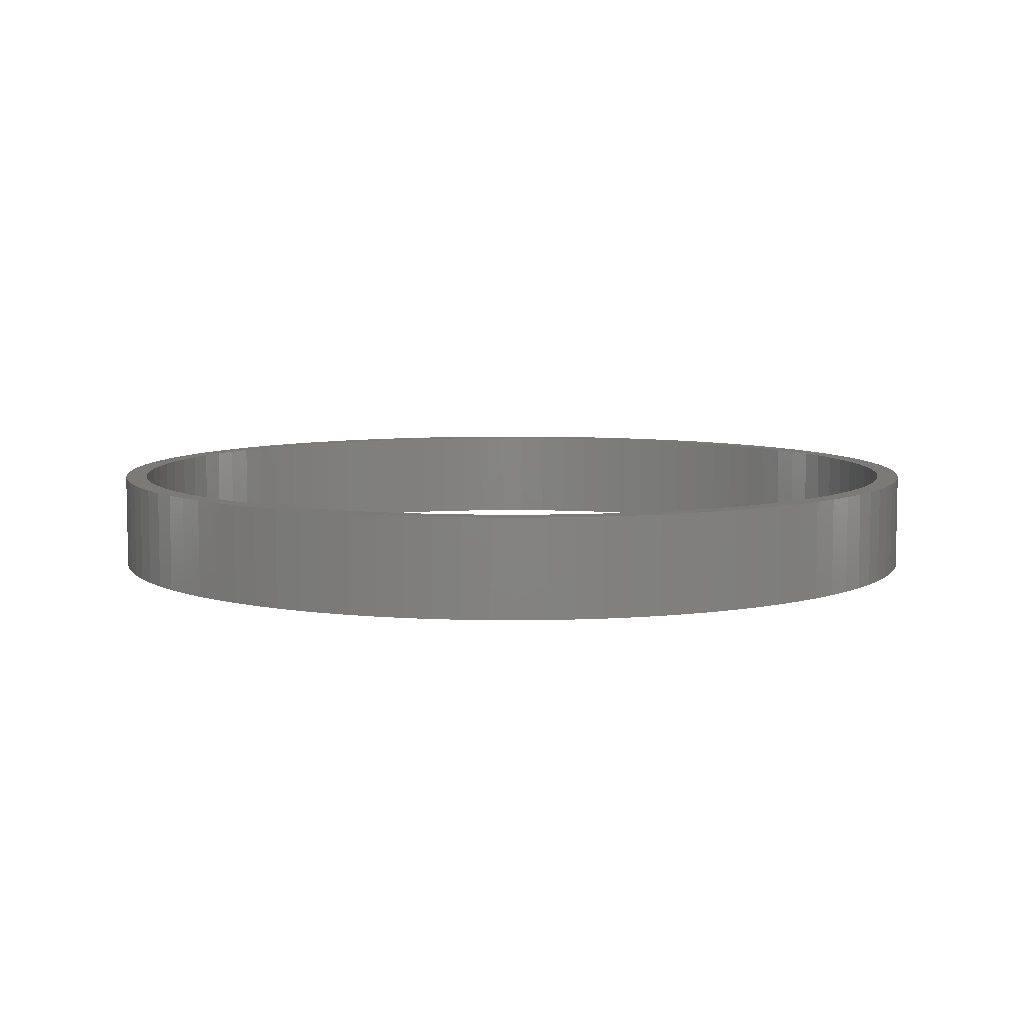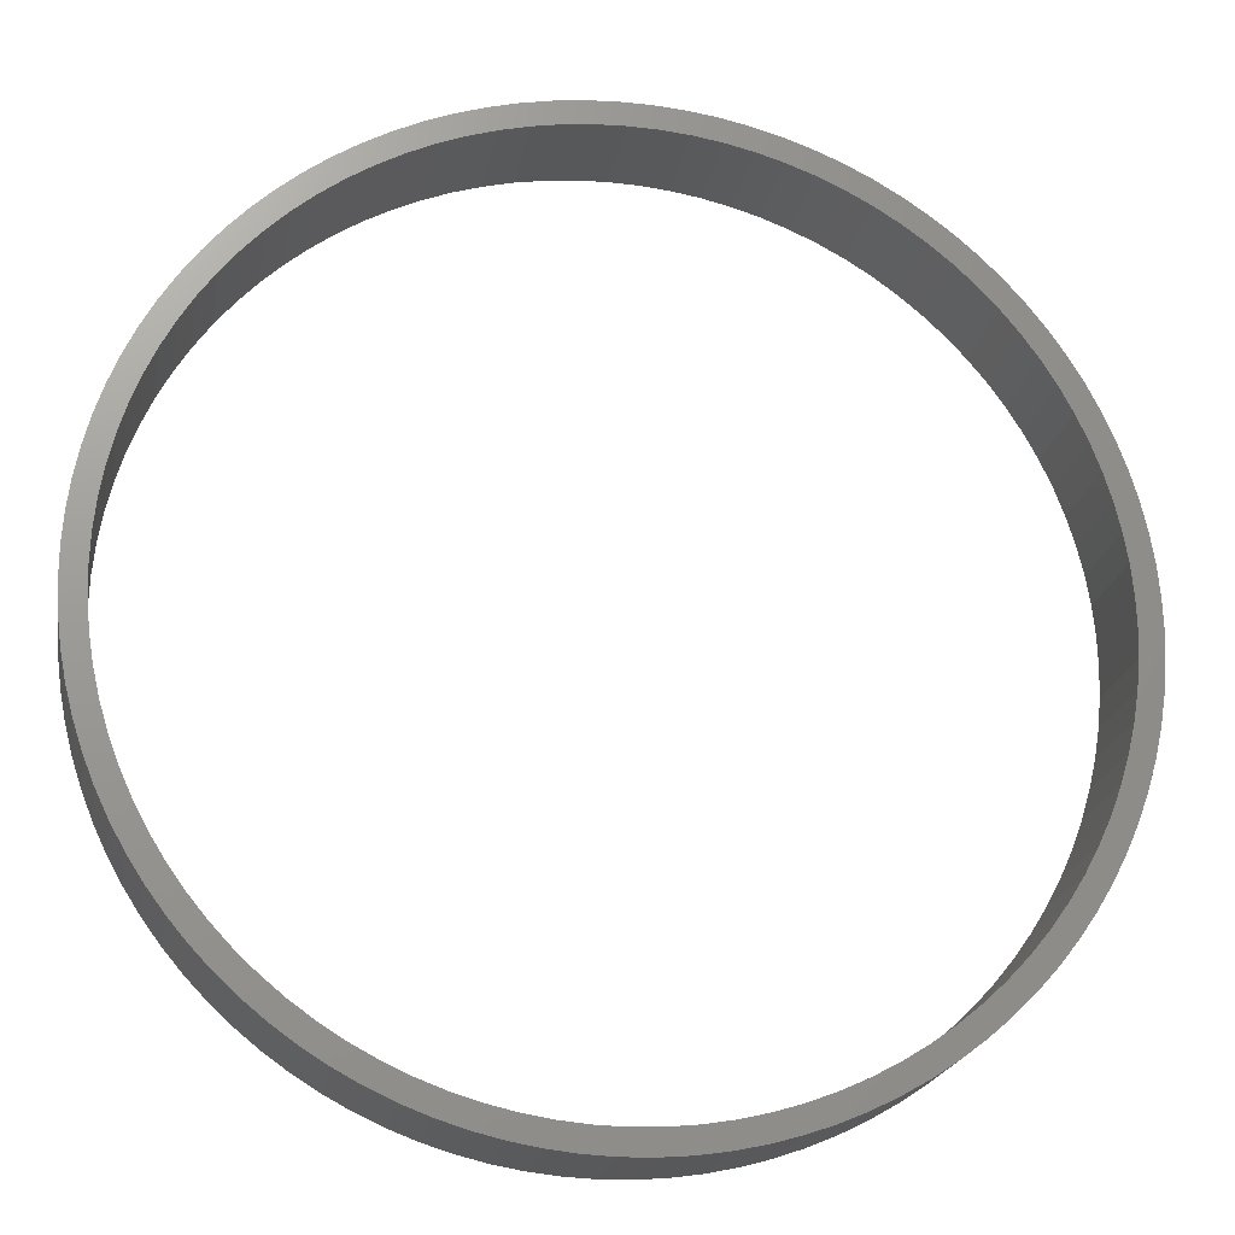
<metadata>
{"format":"stl","ext":"stl","renderer":"f3d","projection":"perspective","resolution":1024,"background":"white","views":[{"elev":7.1,"azim":-121.8,"up":"+Z"},{"elev":-20.1,"azim":-9.8,"up":"+Y"}]}
</metadata>
<code>
# stl→obj: 390 verts, 780 faces
v 0.978 0.06216 0
v 0.98 0 0.22
v 0.98 0 0
v 0.978 0.06216 0.22
v 0.9721 0.1241 0
v 0.9721 0.1241 0.22
v 0.9623 0.1855 0
v 0.9623 0.1855 0.22
v 0.9486 0.2461 0
v 0.9486 0.2461 0.22
v 0.9311 0.3058 0
v 0.9311 0.3058 0.22
v 0.9098 0.3642 0
v 0.9098 0.3642 0.22
v 0.8849 0.4212 0
v 0.8849 0.4212 0.22
v 0.8564 0.4765 0.22
v 0.8564 0.4765 0
v 0.8244 0.5298 0
v 0.8244 0.5298 0.22
v 0.7892 0.581 0
v 0.7892 0.581 0.22
v 0.7507 0.6299 0
v 0.7507 0.6299 0.22
v 0.7093 0.6763 0
v 0.7093 0.6763 0.22
v 0.6649 0.7199 0
v 0.6649 0.7199 0.22
v 0.6179 0.7606 0
v 0.6179 0.7606 0.22
v 0.5685 0.7983 0.22
v 0.5685 0.7983 0
v 0.5167 0.8327 0
v 0.5167 0.8327 0.22
v 0.4628 0.8638 0
v 0.4628 0.8638 0.22
v 0.4071 0.8914 0
v 0.4071 0.8914 0.22
v 0.3497 0.9155 0
v 0.3497 0.9155 0.22
v 0.291 0.9358 0
v 0.291 0.9358 0.22
v 0.231 0.9524 0
v 0.231 0.9524 0.22
v 0.1702 0.9651 0
v 0.1702 0.9651 0.22
v 0.1086 0.974 0
v 0.1086 0.974 0.22
v 0.04663 0.9789 0.22
v 0.04663 0.9789 0
v -0.01555 0.9799 0
v -0.01555 0.9799 0.22
v -0.07766 0.9769 0
v -0.07766 0.9769 0.22
v -0.1395 0.97 0
v -0.1395 0.97 0.22
v -0.2007 0.9592 0
v -0.2007 0.9592 0.22
v -0.2611 0.9446 0
v -0.2611 0.9446 0.22
v -0.3205 0.9261 0
v -0.3205 0.9261 0.22
v -0.3786 0.9039 0
v -0.3786 0.9039 0.22
v -0.4352 0.8781 0
v -0.4352 0.8781 0.22
v -0.49 0.8487 0
v -0.49 0.8487 0.22
v -0.5428 0.8159 0.22
v -0.5428 0.8159 0
v -0.5935 0.7798 0
v -0.5935 0.7798 0.22
v -0.6418 0.7406 0.22
v -0.6418 0.7406 0
v -0.6874 0.6984 0
v -0.6874 0.6984 0.22
v -0.7304 0.6534 0.22
v -0.7304 0.6534 0
v -0.7703 0.6058 0
v -0.7703 0.6058 0.22
v -0.8072 0.5557 0.22
v -0.8072 0.5557 0
v -0.8408 0.5034 0
v -0.8408 0.5034 0.22
v -0.8711 0.4491 0
v -0.8711 0.4491 0.22
v -0.8978 0.3929 0.22
v -0.8978 0.3929 0
v -0.9209 0.3352 0
v -0.9209 0.3352 0.22
v -0.9403 0.2761 0.22
v -0.9403 0.2761 0
v -0.9559 0.2159 0
v -0.9559 0.2159 0.22
v -0.9677 0.1548 0
v -0.9677 0.1548 0.22
v -0.9756 0.09315 0
v -0.9756 0.09315 0.22
v -0.9795 0.03109 0.22
v -0.9795 0.03109 0
v -0.9795 -0.03109 0
v -0.9795 -0.03109 0.22
v -0.9756 -0.09315 0.22
v -0.9756 -0.09315 0
v -0.9677 -0.1548 0
v -0.9677 -0.1548 0.22
v -0.9559 -0.2159 0
v -0.9559 -0.2159 0.22
v -0.9403 -0.2761 0
v -0.9403 -0.2761 0.22
v -0.9209 -0.3352 0.22
v -0.9209 -0.3352 0
v -0.8978 -0.3929 0
v -0.8978 -0.3929 0.22
v -0.8711 -0.4491 0.22
v -0.8711 -0.4491 0
v -0.8408 -0.5034 0
v -0.8408 -0.5034 0.22
v -0.8072 -0.5557 0
v -0.8072 -0.5557 0.22
v -0.7703 -0.6058 0.22
v -0.7703 -0.6058 0
v -0.7304 -0.6534 0
v -0.7304 -0.6534 0.22
v -0.6874 -0.6984 0
v -0.6874 -0.6984 0.22
v -0.6418 -0.7406 0.22
v -0.6418 -0.7406 0
v -0.5935 -0.7798 0.22
v -0.5935 -0.7798 0
v -0.5428 -0.8159 0.22
v -0.5428 -0.8159 0
v -0.49 -0.8487 0
v -0.49 -0.8487 0.22
v -0.4352 -0.8781 0
v -0.4352 -0.8781 0.22
v -0.3786 -0.9039 0
v -0.3786 -0.9039 0.22
v -0.3205 -0.9261 0
v -0.3205 -0.9261 0.22
v -0.2611 -0.9446 0
v -0.2611 -0.9446 0.22
v -0.2007 -0.9592 0
v -0.2007 -0.9592 0.22
v -0.1395 -0.97 0
v -0.1395 -0.97 0.22
v -0.07766 -0.9769 0
v -0.07766 -0.9769 0.22
v -0.01555 -0.9799 0.22
v -0.01555 -0.9799 0
v 0.04663 -0.9789 0.22
v 0.04663 -0.9789 0
v 0.1086 -0.974 0
v 0.1086 -0.974 0.22
v 0.1702 -0.9651 0.22
v 0.1702 -0.9651 0
v 0.231 -0.9524 0
v 0.231 -0.9524 0.22
v 0.291 -0.9358 0
v 0.291 -0.9358 0.22
v 0.3497 -0.9155 0.22
v 0.3497 -0.9155 0
v 0.4071 -0.8914 0
v 0.4071 -0.8914 0.22
v 0.4628 -0.8638 0
v 0.4628 -0.8638 0.22
v 0.5167 -0.8327 0.22
v 0.5167 -0.8327 0
v 0.5685 -0.7983 0
v 0.5685 -0.7983 0.22
v 0.6179 -0.7606 0
v 0.6179 -0.7606 0.22
v 0.6649 -0.7199 0.22
v 0.6649 -0.7199 0
v 0.7093 -0.6763 0
v 0.7093 -0.6763 0.22
v 0.7507 -0.6299 0
v 0.7507 -0.6299 0.22
v 0.7892 -0.581 0
v 0.7892 -0.581 0.22
v 0.8244 -0.5298 0.22
v 0.8244 -0.5298 0
v 0.8564 -0.4765 0
v 0.8564 -0.4765 0.22
v 0.8849 -0.4212 0.22
v 0.8849 -0.4212 0
v 0.9098 -0.3642 0.22
v 0.9098 -0.3642 0
v 0.9311 -0.3058 0
v 0.9311 -0.3058 0.22
v 0.9486 -0.2461 0
v 0.9486 -0.2461 0.22
v 0.9623 -0.1855 0.22
v 0.9623 -0.1855 0
v 0.9721 -0.1241 0
v 0.9721 -0.1241 0.22
v 0.978 -0.06216 0
v 0.978 -0.06216 0.22
v 0.928 0.06082 0
v 0.93 0 0
v 0.93 0 0.22
v 0.928 0.06082 0.22
v 0.922 0.1214 0
v 0.922 0.1214 0.22
v 0.9121 0.1814 0
v 0.9121 0.1814 0.22
v 0.8983 0.2407 0
v 0.8983 0.2407 0.22
v 0.8806 0.2989 0
v 0.8806 0.2989 0.22
v 0.8592 0.3559 0
v 0.8592 0.3559 0.22
v 0.8341 0.4113 0
v 0.8341 0.4113 0.22
v 0.8054 0.465 0
v 0.8054 0.465 0.22
v 0.7733 0.5167 0
v 0.7733 0.5167 0.22
v 0.7378 0.5661 0
v 0.7378 0.5661 0.22
v 0.6992 0.6132 0
v 0.6992 0.6132 0.22
v 0.6576 0.6576 0
v 0.6576 0.6576 0.22
v 0.6132 0.6992 0
v 0.6132 0.6992 0.22
v 0.5661 0.7378 0
v 0.5661 0.7378 0.22
v 0.5167 0.7733 0.22
v 0.5167 0.7733 0
v 0.465 0.8054 0
v 0.465 0.8054 0.22
v 0.4113 0.8341 0
v 0.4113 0.8341 0.22
v 0.3559 0.8592 0
v 0.3559 0.8592 0.22
v 0.2989 0.8806 0
v 0.2989 0.8806 0.22
v 0.2407 0.8983 0
v 0.2407 0.8983 0.22
v 0.1814 0.9121 0
v 0.1814 0.9121 0.22
v 0.1214 0.922 0
v 0.1214 0.922 0.22
v 0.06082 0.928 0
v 0.06082 0.928 0.22
v 4.699e-16 0.93 0
v 4.699e-16 0.93 0.22
v -0.06082 0.928 0
v -0.06082 0.928 0.22
v -0.1214 0.922 0
v -0.1214 0.922 0.22
v -0.1814 0.9121 0
v -0.1814 0.9121 0.22
v -0.2407 0.8983 0
v -0.2407 0.8983 0.22
v -0.2989 0.8806 0
v -0.2989 0.8806 0.22
v -0.3559 0.8592 0.22
v -0.3559 0.8592 0
v -0.4113 0.8341 0.22
v -0.4113 0.8341 0
v -0.465 0.8054 0
v -0.465 0.8054 0.22
v -0.5167 0.7733 0
v -0.5167 0.7733 0.22
v -0.5661 0.7378 0
v -0.5661 0.7378 0.22
v -0.6132 0.6992 0.22
v -0.6132 0.6992 0
v -0.6576 0.6576 0
v -0.6576 0.6576 0.22
v -0.6992 0.6132 0.22
v -0.6992 0.6132 0
v -0.7378 0.5661 0
v -0.7378 0.5661 0.22
v -0.7733 0.5167 0
v -0.7733 0.5167 0.22
v -0.8054 0.465 0
v -0.8054 0.465 0.22
v -0.8341 0.4113 0.22
v -0.8341 0.4113 0
v -0.8592 0.3559 0
v -0.8592 0.3559 0.22
v -0.8806 0.2989 0
v -0.8806 0.2989 0.22
v -0.8983 0.2407 0
v -0.8983 0.2407 0.22
v -0.9121 0.1814 0.22
v -0.9121 0.1814 0
v -0.922 0.1214 0
v -0.922 0.1214 0.22
v -0.928 0.06082 0
v -0.928 0.06082 0.22
v -0.93 2.179e-15 0.22
v -0.93 2.179e-15 0
v -0.928 -0.06082 0
v -0.928 -0.06082 0.22
v -0.922 -0.1214 0.22
v -0.922 -0.1214 0
v -0.9121 -0.1814 0
v -0.9121 -0.1814 0.22
v -0.8983 -0.2407 0
v -0.8983 -0.2407 0.22
v -0.8806 -0.2989 0.22
v -0.8806 -0.2989 0
v -0.8592 -0.3559 0
v -0.8592 -0.3559 0.22
v -0.8341 -0.4113 0.22
v -0.8341 -0.4113 0
v -0.8054 -0.465 0
v -0.8054 -0.465 0.22
v -0.7733 -0.5167 0
v -0.7733 -0.5167 0.22
v -0.7378 -0.5661 0.22
v -0.7378 -0.5661 0
v -0.6992 -0.6132 0
v -0.6992 -0.6132 0.22
v -0.6576 -0.6576 0
v -0.6576 -0.6576 0.22
v -0.6132 -0.6992 0.22
v -0.6132 -0.6992 0
v -0.5661 -0.7378 0
v -0.5661 -0.7378 0.22
v -0.5167 -0.7733 0.22
v -0.5167 -0.7733 0
v -0.465 -0.8054 0
v -0.465 -0.8054 0.22
v -0.4113 -0.8341 0.22
v -0.4113 -0.8341 0
v -0.3559 -0.8592 0
v -0.3559 -0.8592 0.22
v -0.2989 -0.8806 0
v -0.2989 -0.8806 0.22
v -0.2407 -0.8983 0
v -0.2407 -0.8983 0.22
v -0.1814 -0.9121 0.22
v -0.1814 -0.9121 0
v -0.1214 -0.922 0
v -0.1214 -0.922 0.22
v -0.06082 -0.928 0.22
v -0.06082 -0.928 0
v 6.552e-16 -0.93 0
v 6.552e-16 -0.93 0.22
v 0.06082 -0.928 0
v 0.06082 -0.928 0.22
v 0.1214 -0.922 0.22
v 0.1214 -0.922 0
v 0.1814 -0.9121 0
v 0.1814 -0.9121 0.22
v 0.2407 -0.8983 0.22
v 0.2407 -0.8983 0
v 0.2989 -0.8806 0
v 0.2989 -0.8806 0.22
v 0.3559 -0.8592 0.22
v 0.3559 -0.8592 0
v 0.4113 -0.8341 0
v 0.4113 -0.8341 0.22
v 0.465 -0.8054 0.22
v 0.465 -0.8054 0
v 0.5167 -0.7733 0
v 0.5167 -0.7733 0.22
v 0.5661 -0.7378 0.22
v 0.5661 -0.7378 0
v 0.6132 -0.6992 0
v 0.6132 -0.6992 0.22
v 0.6576 -0.6576 0
v 0.6576 -0.6576 0.22
v 0.6992 -0.6132 0.22
v 0.6992 -0.6132 0
v 0.7378 -0.5661 0
v 0.7378 -0.5661 0.22
v 0.7733 -0.5167 0.22
v 0.7733 -0.5167 0
v 0.8054 -0.465 0
v 0.8054 -0.465 0.22
v 0.8341 -0.4113 0.22
v 0.8341 -0.4113 0
v 0.8592 -0.3559 0
v 0.8592 -0.3559 0.22
v 0.8806 -0.2989 0.22
v 0.8806 -0.2989 0
v 0.8983 -0.2407 0
v 0.8983 -0.2407 0.22
v 0.9121 -0.1814 0
v 0.9121 -0.1814 0.22
v 0.922 -0.1214 0.22
v 0.922 -0.1214 0
v 0.928 -0.06082 0
v 0.928 -0.06082 0.22
f 1 2 3
f 1 4 2
f 5 6 4
f 5 4 1
f 7 8 6
f 7 6 5
f 9 10 8
f 9 8 7
f 11 12 10
f 11 10 9
f 13 14 12
f 13 12 11
f 15 16 14
f 15 17 16
f 15 14 13
f 18 17 15
f 19 20 17
f 19 17 18
f 21 22 20
f 21 20 19
f 23 24 22
f 23 22 21
f 25 26 24
f 25 24 23
f 27 28 26
f 27 26 25
f 29 30 28
f 29 31 30
f 29 28 27
f 32 31 29
f 33 34 31
f 33 31 32
f 35 36 34
f 35 34 33
f 37 38 36
f 37 36 35
f 39 40 38
f 39 38 37
f 41 42 40
f 41 40 39
f 43 44 42
f 43 42 41
f 45 46 44
f 45 44 43
f 47 48 46
f 47 49 48
f 47 46 45
f 50 49 47
f 51 49 50
f 51 52 49
f 53 52 51
f 53 54 52
f 55 54 53
f 55 56 54
f 57 56 55
f 57 58 56
f 59 58 57
f 59 60 58
f 61 60 59
f 61 62 60
f 63 62 61
f 63 64 62
f 65 64 63
f 65 66 64
f 67 68 66
f 67 66 65
f 67 69 68
f 70 69 67
f 71 72 69
f 71 73 72
f 71 69 70
f 74 73 71
f 75 76 73
f 75 77 76
f 75 73 74
f 78 77 75
f 79 80 77
f 79 81 80
f 79 77 78
f 82 81 79
f 83 84 81
f 83 81 82
f 85 86 84
f 85 87 86
f 85 84 83
f 88 87 85
f 89 90 87
f 89 91 90
f 89 87 88
f 92 91 89
f 93 94 91
f 93 91 92
f 95 96 94
f 95 94 93
f 97 98 96
f 97 99 98
f 97 96 95
f 100 99 97
f 101 99 100
f 101 102 99
f 101 103 102
f 104 103 101
f 105 103 104
f 105 106 103
f 107 106 105
f 107 108 106
f 109 108 107
f 109 110 108
f 109 111 110
f 112 111 109
f 113 111 112
f 113 114 111
f 113 115 114
f 116 115 113
f 117 115 116
f 117 118 115
f 119 118 117
f 119 120 118
f 119 121 120
f 122 121 119
f 123 121 122
f 123 124 121
f 125 124 123
f 125 126 124
f 125 127 126
f 128 127 125
f 128 129 127
f 130 129 128
f 130 131 129
f 132 131 130
f 133 131 132
f 133 134 131
f 135 136 134
f 135 134 133
f 137 138 136
f 137 136 135
f 139 140 138
f 139 138 137
f 141 142 140
f 141 140 139
f 143 144 142
f 143 142 141
f 145 146 144
f 145 144 143
f 147 148 146
f 147 149 148
f 147 146 145
f 150 151 149
f 150 149 147
f 152 151 150
f 153 151 152
f 153 154 151
f 153 155 154
f 156 155 153
f 157 155 156
f 157 158 155
f 159 158 157
f 159 160 158
f 159 161 160
f 162 161 159
f 163 161 162
f 163 164 161
f 165 164 163
f 165 166 164
f 165 167 166
f 168 167 165
f 169 167 168
f 169 170 167
f 171 170 169
f 171 172 170
f 171 173 172
f 174 173 171
f 175 173 174
f 175 176 173
f 177 176 175
f 177 178 176
f 179 178 177
f 179 180 178
f 179 181 180
f 182 181 179
f 183 181 182
f 183 184 181
f 183 185 184
f 186 185 183
f 186 187 185
f 188 187 186
f 189 187 188
f 189 190 187
f 191 190 189
f 191 192 190
f 191 193 192
f 194 193 191
f 195 193 194
f 195 196 193
f 197 196 195
f 197 198 196
f 197 2 198
f 3 2 197
f 199 200 201
f 199 201 202
f 203 202 204
f 203 199 202
f 205 204 206
f 205 203 204
f 207 206 208
f 207 205 206
f 209 208 210
f 209 207 208
f 211 210 212
f 211 209 210
f 213 212 214
f 213 211 212
f 215 214 216
f 215 213 214
f 217 216 218
f 217 215 216
f 219 218 220
f 219 217 218
f 221 220 222
f 221 219 220
f 223 222 224
f 223 221 222
f 225 224 226
f 225 223 224
f 227 226 228
f 227 228 229
f 227 225 226
f 230 227 229
f 231 229 232
f 231 230 229
f 233 232 234
f 233 231 232
f 235 234 236
f 235 233 234
f 237 236 238
f 237 235 236
f 239 238 240
f 239 237 238
f 241 240 242
f 241 239 240
f 243 242 244
f 243 241 242
f 245 244 246
f 245 243 244
f 247 246 248
f 247 245 246
f 249 248 250
f 249 247 248
f 251 250 252
f 251 249 250
f 253 251 252
f 253 252 254
f 255 253 254
f 255 254 256
f 257 255 256
f 257 256 258
f 257 258 259
f 260 257 259
f 260 259 261
f 262 260 261
f 263 262 261
f 263 261 264
f 265 263 264
f 265 264 266
f 267 265 266
f 267 266 268
f 267 268 269
f 270 267 269
f 271 269 272
f 271 272 273
f 271 270 269
f 274 271 273
f 275 273 276
f 275 274 273
f 277 276 278
f 277 275 276
f 279 278 280
f 279 280 281
f 279 277 278
f 282 279 281
f 283 281 284
f 283 282 281
f 285 284 286
f 285 283 284
f 287 286 288
f 287 288 289
f 287 285 286
f 290 287 289
f 291 289 292
f 291 290 289
f 293 292 294
f 293 294 295
f 293 291 292
f 296 293 295
f 297 295 298
f 297 298 299
f 297 296 295
f 300 297 299
f 301 299 302
f 301 300 299
f 303 301 302
f 303 302 304
f 303 304 305
f 306 303 305
f 307 306 305
f 307 305 308
f 307 308 309
f 310 307 309
f 311 310 309
f 311 309 312
f 313 311 312
f 313 312 314
f 313 314 315
f 316 313 315
f 317 316 315
f 317 315 318
f 319 317 318
f 319 318 320
f 319 320 321
f 322 319 321
f 323 322 321
f 323 321 324
f 323 324 325
f 326 323 325
f 327 326 325
f 327 325 328
f 327 328 329
f 330 327 329
f 331 330 329
f 331 329 332
f 333 331 332
f 333 332 334
f 335 333 334
f 335 334 336
f 335 336 337
f 338 335 337
f 339 337 340
f 339 340 341
f 339 338 337
f 342 339 341
f 343 341 344
f 343 342 341
f 345 344 346
f 345 346 347
f 345 343 344
f 348 345 347
f 349 347 350
f 349 350 351
f 349 348 347
f 352 349 351
f 353 352 351
f 353 351 354
f 353 354 355
f 356 353 355
f 357 356 355
f 357 355 358
f 357 358 359
f 360 357 359
f 361 360 359
f 361 359 362
f 361 362 363
f 364 361 363
f 365 364 363
f 365 363 366
f 367 365 366
f 367 366 368
f 367 368 369
f 370 367 369
f 371 370 369
f 371 369 372
f 371 372 373
f 374 371 373
f 375 374 373
f 375 373 376
f 375 376 377
f 378 375 377
f 379 378 377
f 379 377 380
f 379 380 381
f 382 379 381
f 383 382 381
f 383 381 384
f 385 383 384
f 385 384 386
f 385 386 387
f 388 385 387
f 389 388 387
f 389 387 390
f 200 389 390
f 200 390 201
f 319 125 123
f 322 125 319
f 322 128 125
f 317 319 123
f 317 123 122
f 323 128 322
f 323 130 128
f 316 317 122
f 316 122 119
f 326 130 323
f 326 132 130
f 313 316 119
f 313 119 117
f 327 132 326
f 327 133 132
f 327 135 133
f 311 313 117
f 311 117 116
f 330 135 327
f 330 137 135
f 310 311 116
f 310 116 113
f 331 137 330
f 331 139 137
f 307 310 113
f 307 113 112
f 333 139 331
f 333 141 139
f 306 307 112
f 306 112 109
f 335 141 333
f 335 143 141
f 303 306 109
f 303 109 107
f 338 143 335
f 338 145 143
f 301 303 107
f 301 107 105
f 339 147 145
f 339 145 338
f 300 105 104
f 300 301 105
f 342 150 147
f 342 147 339
f 297 300 104
f 297 104 101
f 343 152 150
f 343 150 342
f 296 101 100
f 296 297 101
f 345 152 343
f 293 100 97
f 293 296 100
f 153 152 345
f 348 153 345
f 291 293 97
f 291 97 95
f 156 153 348
f 349 156 348
f 290 95 93
f 290 291 95
f 157 156 349
f 352 157 349
f 287 290 93
f 287 93 92
f 159 157 352
f 353 159 352
f 285 287 92
f 285 92 89
f 162 159 353
f 283 285 89
f 283 89 88
f 356 162 353
f 163 162 356
f 282 283 88
f 357 163 356
f 85 282 88
f 165 163 357
f 279 282 85
f 360 165 357
f 83 279 85
f 168 165 360
f 277 279 83
f 361 168 360
f 82 277 83
f 169 168 361
f 275 277 82
f 364 169 361
f 79 275 82
f 171 169 364
f 274 275 79
f 365 171 364
f 78 274 79
f 174 171 365
f 271 274 78
f 367 174 365
f 75 271 78
f 175 174 367
f 270 271 75
f 370 175 367
f 74 270 75
f 177 175 370
f 267 270 74
f 371 177 370
f 71 267 74
f 179 177 371
f 265 267 71
f 374 179 371
f 70 265 71
f 182 179 374
f 263 265 70
f 375 182 374
f 67 263 70
f 183 182 375
f 378 183 375
f 65 263 67
f 65 262 263
f 186 183 378
f 379 186 378
f 63 260 262
f 63 262 65
f 188 186 379
f 382 188 379
f 61 257 260
f 61 260 63
f 189 188 382
f 383 189 382
f 59 255 257
f 59 257 61
f 191 189 383
f 385 191 383
f 57 253 255
f 57 255 59
f 194 191 385
f 388 194 385
f 55 251 253
f 55 253 57
f 195 194 388
f 389 195 388
f 53 249 251
f 53 251 55
f 197 195 389
f 200 197 389
f 51 247 249
f 51 249 53
f 3 197 200
f 50 245 247
f 50 247 51
f 1 3 200
f 1 200 199
f 47 243 245
f 47 245 50
f 5 199 203
f 5 1 199
f 45 243 47
f 45 241 243
f 7 203 205
f 7 5 203
f 43 239 241
f 43 241 45
f 9 205 207
f 9 7 205
f 41 237 239
f 41 239 43
f 11 207 209
f 11 9 207
f 39 235 237
f 39 237 41
f 13 209 211
f 13 11 209
f 37 233 235
f 37 235 39
f 15 211 213
f 15 13 211
f 35 231 233
f 35 233 37
f 18 213 215
f 18 15 213
f 33 230 231
f 33 231 35
f 19 215 217
f 19 18 215
f 32 227 230
f 32 230 33
f 21 217 219
f 21 19 217
f 29 225 227
f 29 227 32
f 23 219 221
f 23 21 219
f 27 223 225
f 27 225 29
f 25 221 223
f 25 223 27
f 25 23 221
f 320 124 126
f 321 320 126
f 321 126 127
f 318 124 320
f 318 121 124
f 324 321 127
f 324 127 129
f 315 121 318
f 315 120 121
f 325 324 129
f 325 129 131
f 314 120 315
f 314 118 120
f 328 325 131
f 328 131 134
f 328 134 136
f 312 118 314
f 312 115 118
f 329 328 136
f 329 136 138
f 309 115 312
f 309 114 115
f 332 329 138
f 332 138 140
f 308 114 309
f 308 111 114
f 334 332 140
f 334 140 142
f 305 111 308
f 305 110 111
f 336 334 142
f 336 142 144
f 304 110 305
f 304 108 110
f 337 336 144
f 337 144 146
f 302 108 304
f 302 106 108
f 340 146 148
f 340 337 146
f 299 103 106
f 299 106 302
f 341 148 149
f 341 340 148
f 298 103 299
f 298 102 103
f 344 149 151
f 344 341 149
f 295 99 102
f 295 102 298
f 346 344 151
f 294 98 99
f 294 99 295
f 154 346 151
f 347 346 154
f 292 98 294
f 292 96 98
f 155 347 154
f 350 347 155
f 289 94 96
f 289 96 292
f 158 350 155
f 351 350 158
f 288 94 289
f 288 91 94
f 160 351 158
f 354 351 160
f 286 91 288
f 286 90 91
f 161 354 160
f 284 90 286
f 284 87 90
f 355 354 161
f 164 355 161
f 281 87 284
f 358 355 164
f 86 87 281
f 166 358 164
f 280 86 281
f 359 358 166
f 84 86 280
f 167 359 166
f 278 84 280
f 362 359 167
f 81 84 278
f 170 362 167
f 276 81 278
f 363 362 170
f 80 81 276
f 172 363 170
f 273 80 276
f 366 363 172
f 77 80 273
f 173 366 172
f 272 77 273
f 368 366 173
f 76 77 272
f 176 368 173
f 269 76 272
f 369 368 176
f 73 76 269
f 178 369 176
f 268 73 269
f 372 369 178
f 72 73 268
f 180 372 178
f 266 72 268
f 373 372 180
f 69 72 266
f 181 373 180
f 264 69 266
f 376 373 181
f 68 69 264
f 184 376 181
f 377 376 184
f 66 68 264
f 66 264 261
f 185 377 184
f 380 377 185
f 64 261 259
f 64 66 261
f 187 380 185
f 381 380 187
f 62 259 258
f 62 64 259
f 190 381 187
f 384 381 190
f 60 258 256
f 60 62 258
f 192 384 190
f 386 384 192
f 58 256 254
f 58 60 256
f 193 386 192
f 387 386 193
f 56 254 252
f 56 58 254
f 196 387 193
f 390 387 196
f 54 252 250
f 54 56 252
f 198 390 196
f 201 390 198
f 52 250 248
f 52 54 250
f 2 201 198
f 49 248 246
f 49 52 248
f 4 201 2
f 4 202 201
f 48 246 244
f 48 49 246
f 6 204 202
f 6 202 4
f 46 48 244
f 46 244 242
f 8 206 204
f 8 204 6
f 44 242 240
f 44 46 242
f 10 208 206
f 10 206 8
f 42 240 238
f 42 44 240
f 12 210 208
f 12 208 10
f 40 238 236
f 40 42 238
f 14 212 210
f 14 210 12
f 38 236 234
f 38 40 236
f 16 214 212
f 16 212 14
f 36 234 232
f 36 38 234
f 17 216 214
f 17 214 16
f 34 232 229
f 34 36 232
f 20 218 216
f 20 216 17
f 31 229 228
f 31 34 229
f 22 220 218
f 22 218 20
f 30 228 226
f 30 31 228
f 24 222 220
f 24 220 22
f 28 226 224
f 28 30 226
f 26 224 222
f 26 28 224
f 26 222 24

</code>
